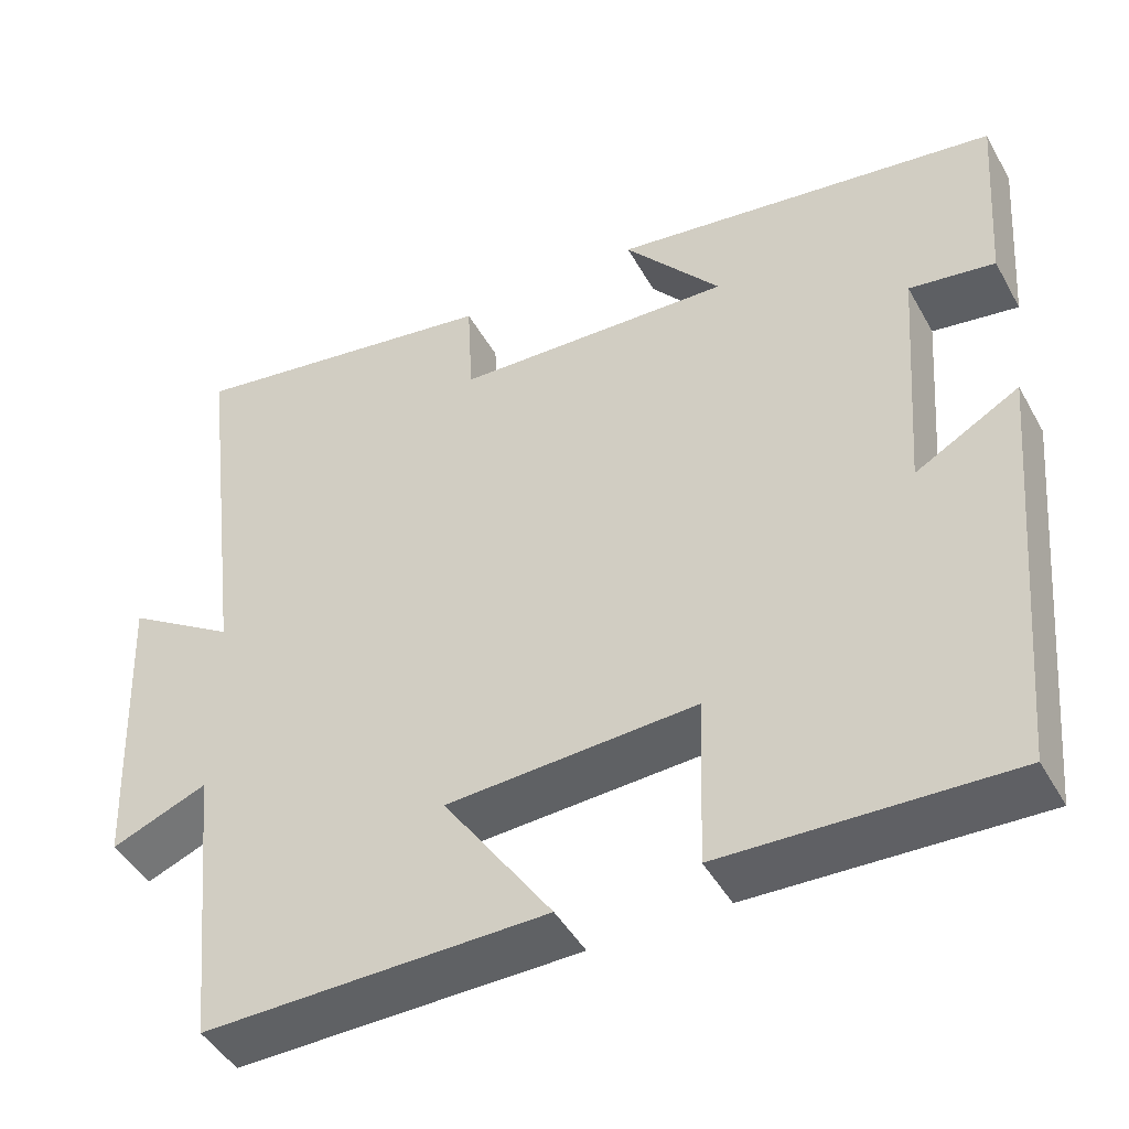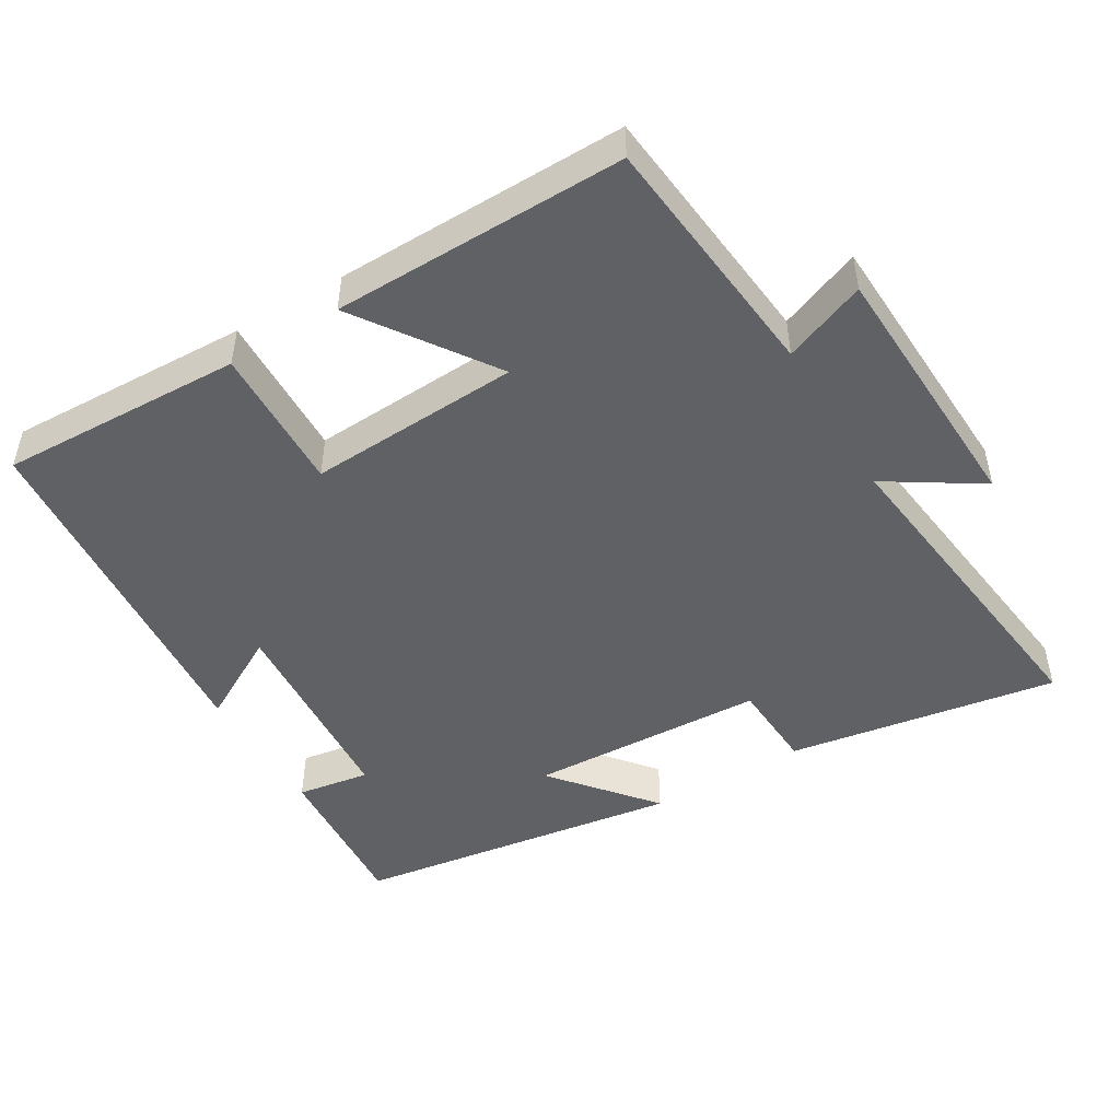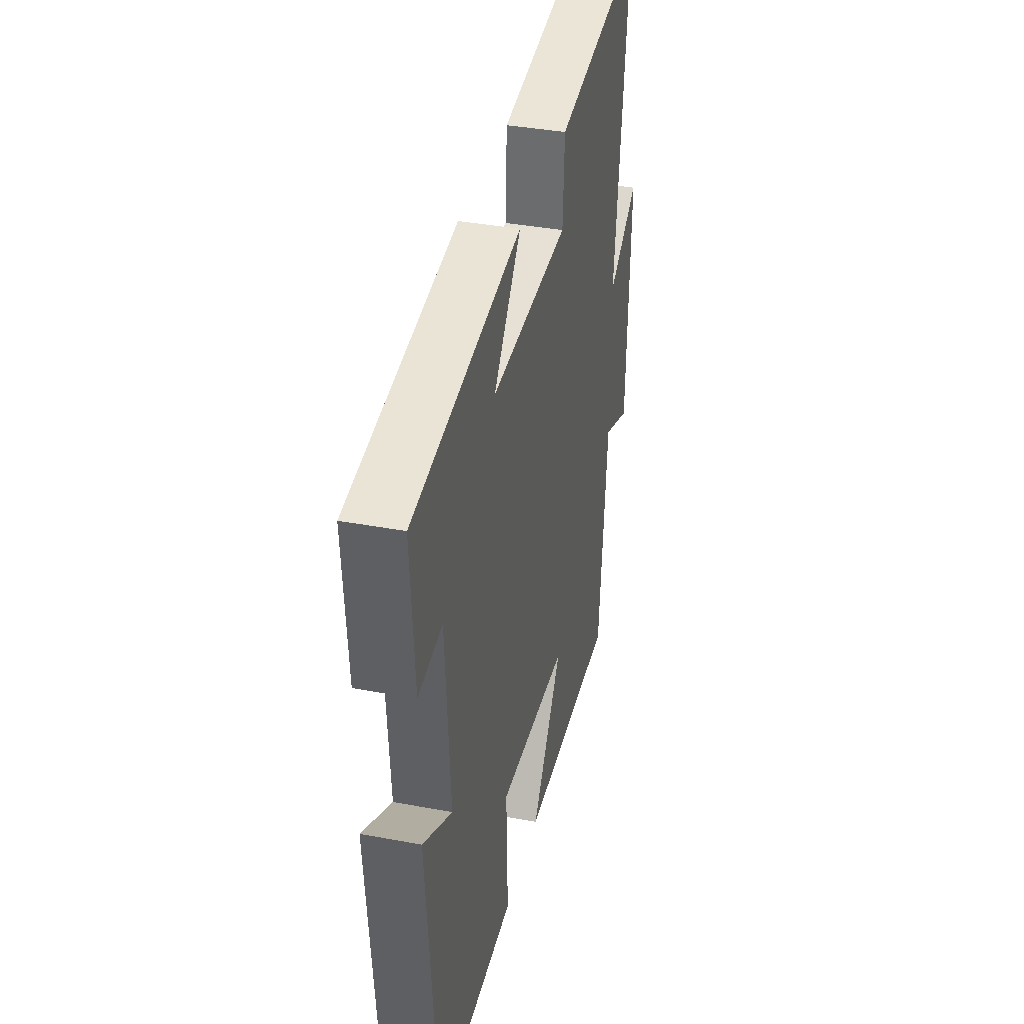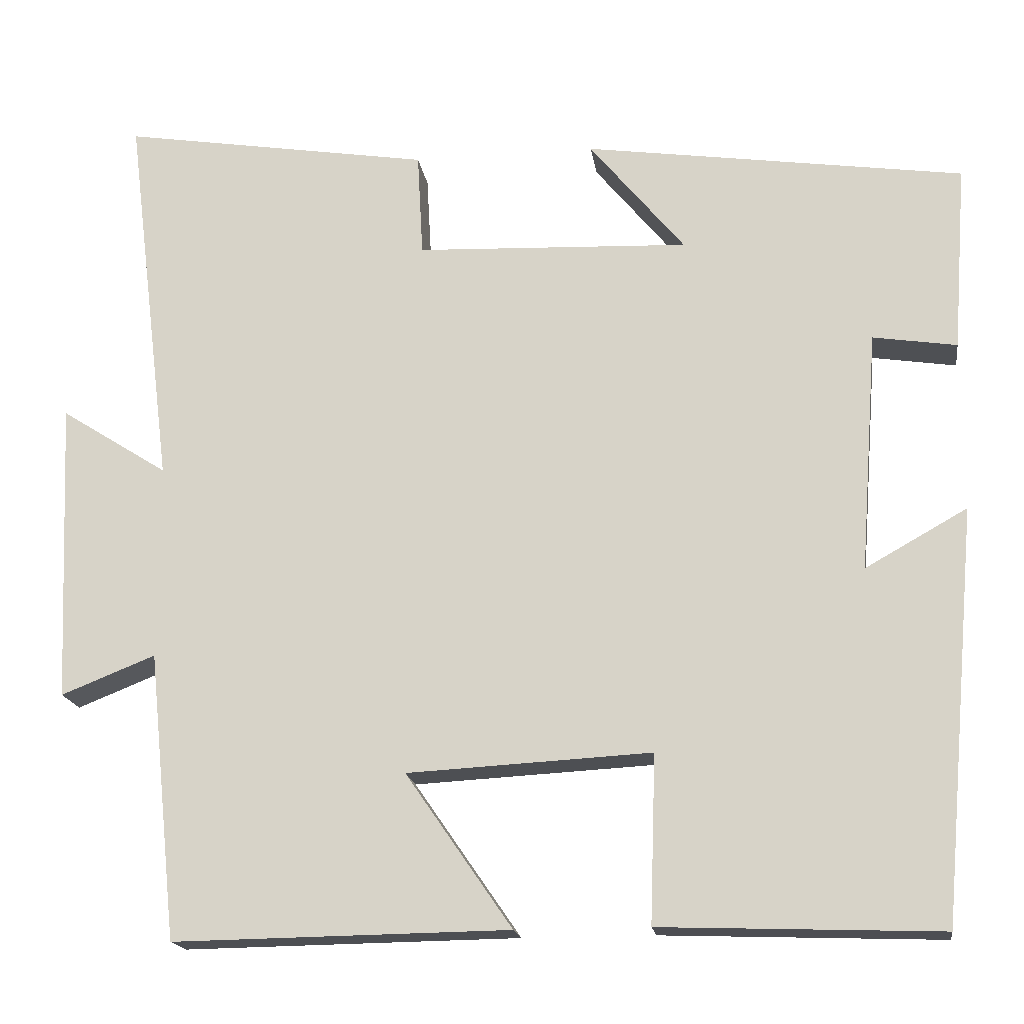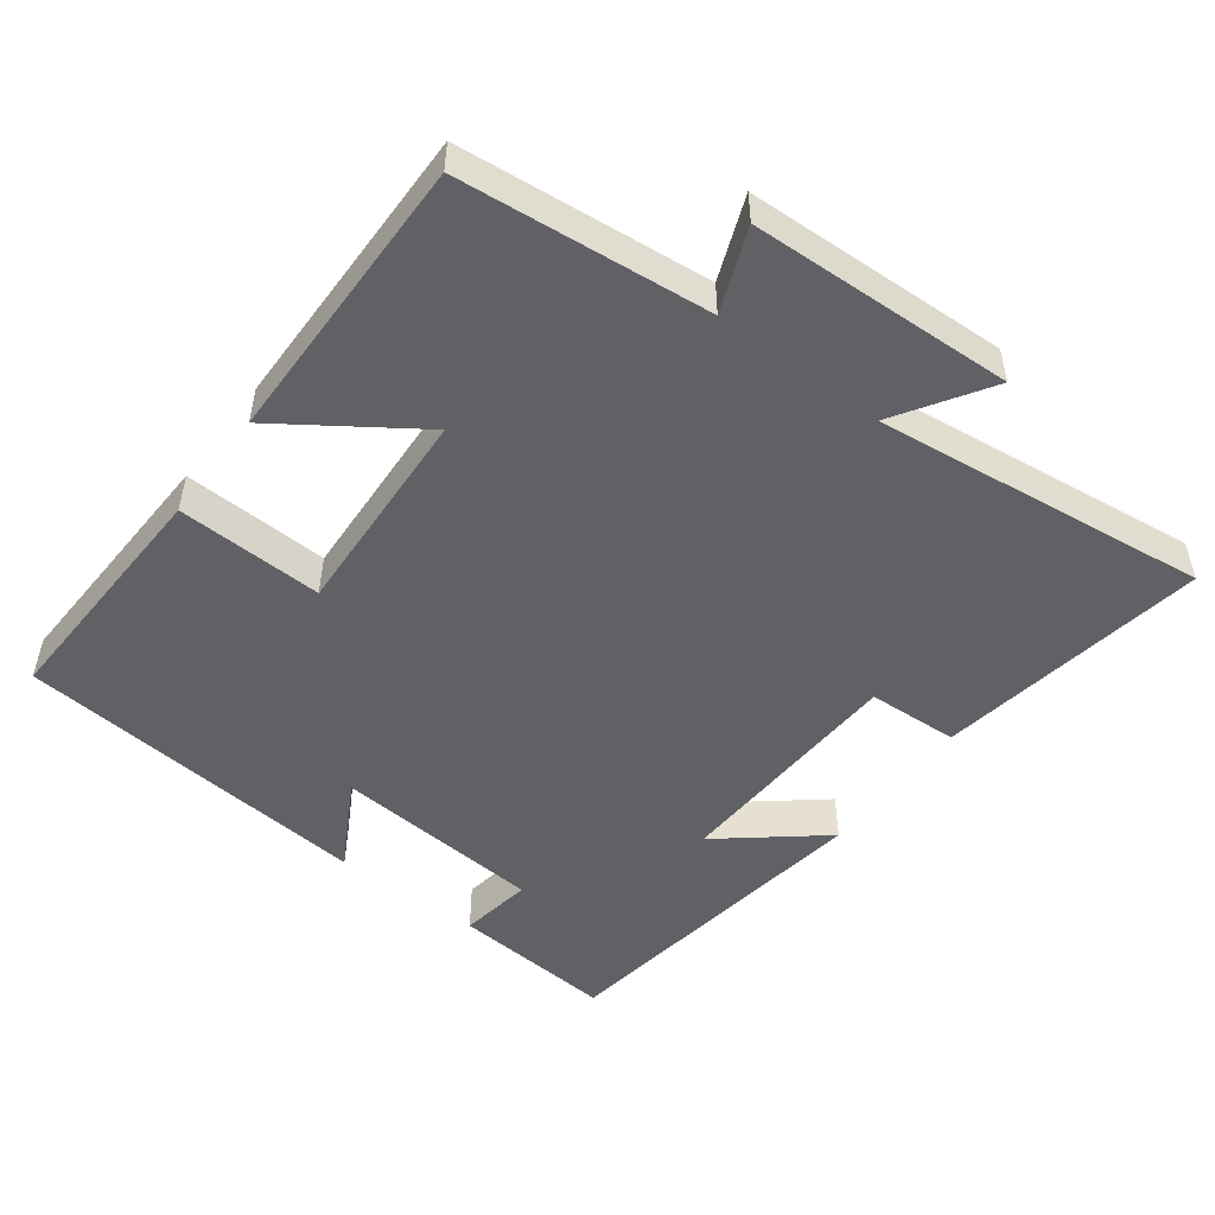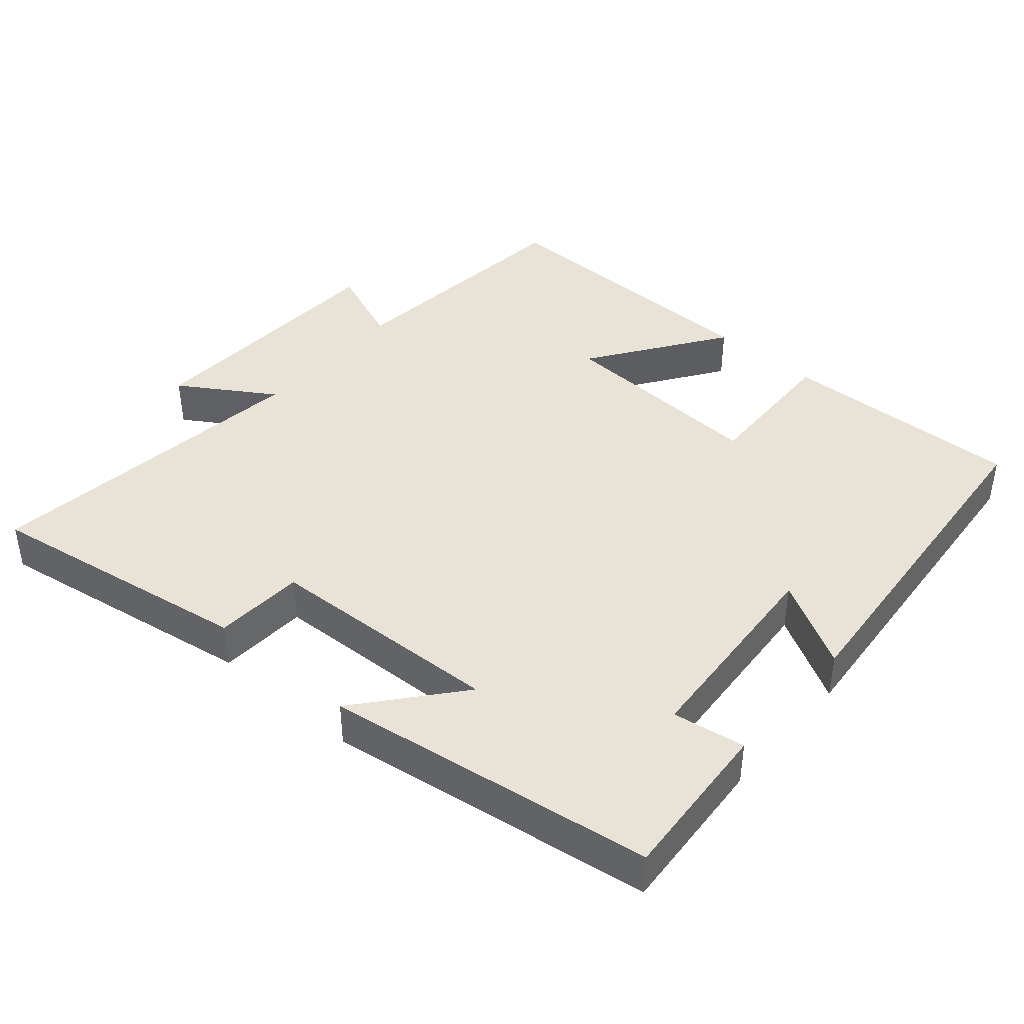
<metadata>
{"format":"obj","ext":"obj","renderer":"f3d","projection":"perspective","resolution":1024,"background":"white","views":[{"elev":-45.7,"azim":27.8,"up":"+Z"},{"elev":-47.9,"azim":-149.2,"up":"+Y"},{"elev":37.3,"azim":103.6,"up":"+Z"},{"elev":-17.7,"azim":8.2,"up":"+Z"},{"elev":-50.4,"azim":-127.1,"up":"+Y"},{"elev":41.7,"azim":40.9,"up":"+Y"}]}
</metadata>
<code>
v -0.558 0.07 0.561
v -0.176 0.07 0.5
v -0.169 0.07 0.372
v 0.167 0.07 0.358
v 0.05 0.07 0.5
v 0.517 0.07 0.433
v 0.5 0.07 0.203
v 0.397 0.07 0.219
v 0.375 0.07 -0.077
v 0.5 0.07 -0.007
v 0.455 0.07 -0.512
v 0.111 0.07 -0.5
v 0.118 0.07 -0.294
v -0.182 0.07 -0.31
v -0.051 0.07 -0.5
v -0.464 0.07 -0.506
v -0.5 0.07 -0.153
v -0.616 0.07 -0.199
v -0.632 0.07 0.173
v -0.5 0.07 0.089
v -0.558 0 0.561
v -0.176 0 0.5
v -0.169 0 0.372
v 0.167 0 0.358
v 0.05 0 0.5
v 0.517 0 0.433
v 0.5 0 0.203
v 0.397 0 0.219
v 0.375 0 -0.077
v 0.5 0 -0.007
v 0.455 0 -0.512
v 0.111 0 -0.5
v 0.118 0 -0.294
v -0.182 0 -0.31
v -0.051 0 -0.5
v -0.464 0 -0.506
v -0.5 0 -0.153
v -0.616 0 -0.199
v -0.632 0 0.173
v -0.5 0 0.089
f 17 18 19 20
f 16 17 20
f 15 16 20
f 14 15 20
f 13 14 20 1
f 11 12 13
f 10 11 13
f 9 10 13
f 8 9 13
f 6 7 8
f 5 6 8
f 4 5 8
f 3 4 8 13
f 1 2 3
f 1 3 13
f 40 39 38 37
f 40 37 36
f 40 36 35
f 40 35 34
f 21 40 34 33
f 33 32 31
f 33 31 30
f 33 30 29
f 33 29 28
f 28 27 26
f 28 26 25
f 28 25 24
f 33 28 24 23
f 23 22 21
f 33 23 21
f 1 21 22 2
f 2 22 23 3
f 3 23 24 4
f 4 24 25 5
f 5 25 26 6
f 6 26 27 7
f 7 27 28 8
f 8 28 29 9
f 9 29 30 10
f 10 30 31 11
f 11 31 32 12
f 12 32 33 13
f 13 33 34 14
f 14 34 35 15
f 15 35 36 16
f 16 36 37 17
f 17 37 38 18
f 18 38 39 19
f 19 39 40 20
f 20 40 21 1

</code>
